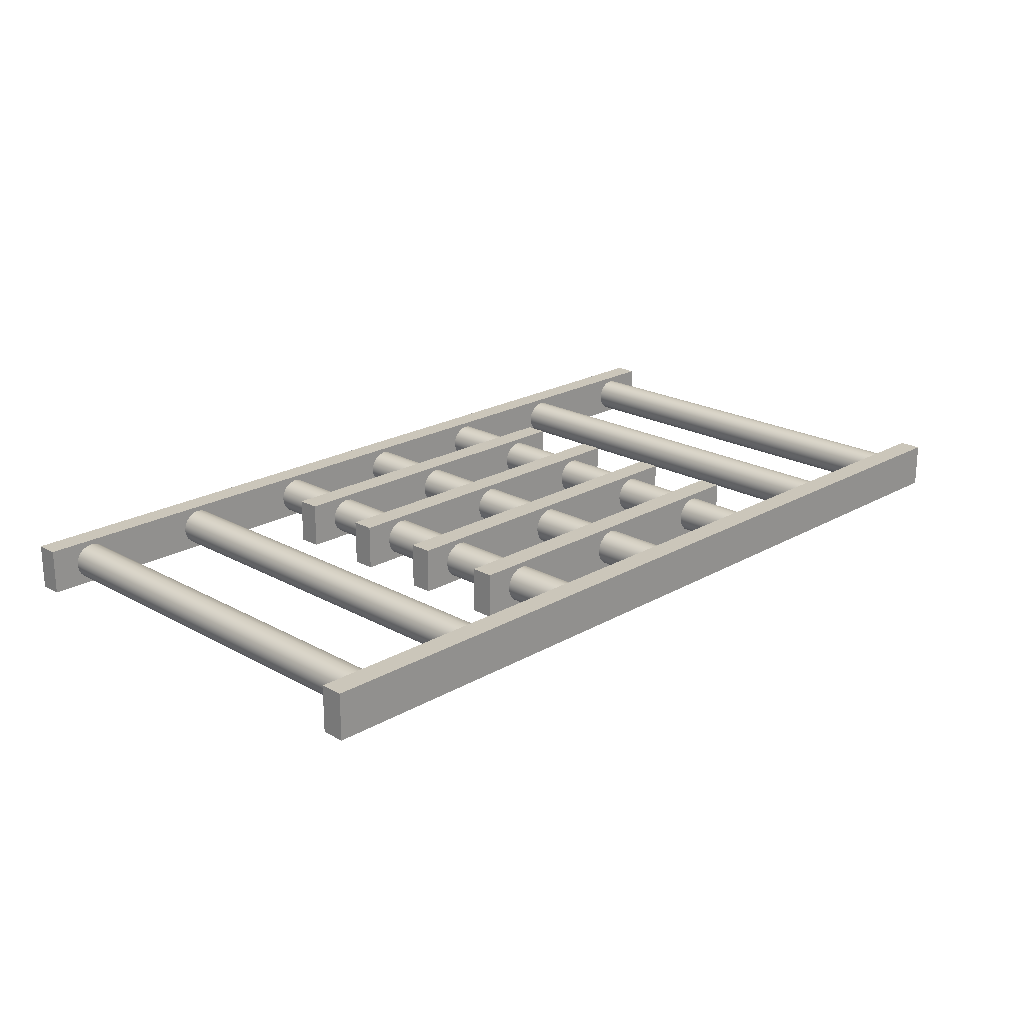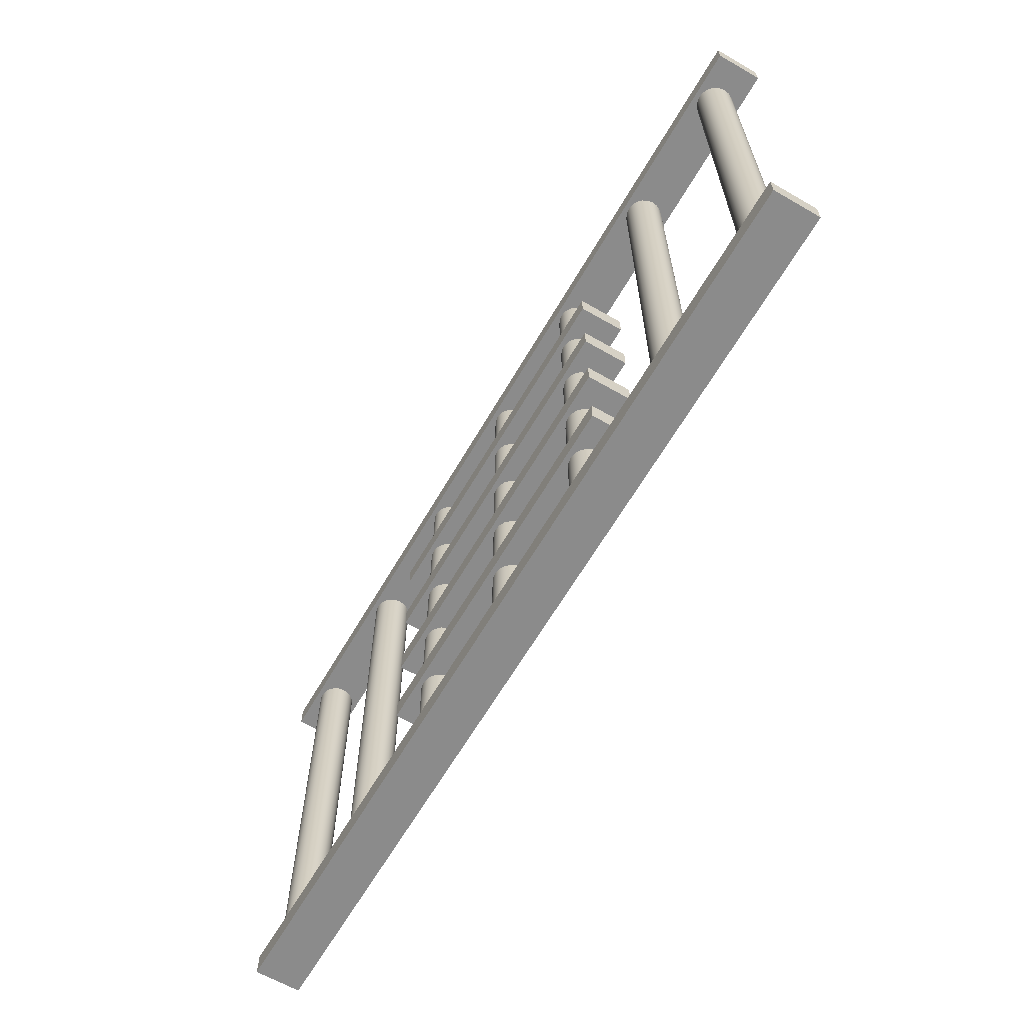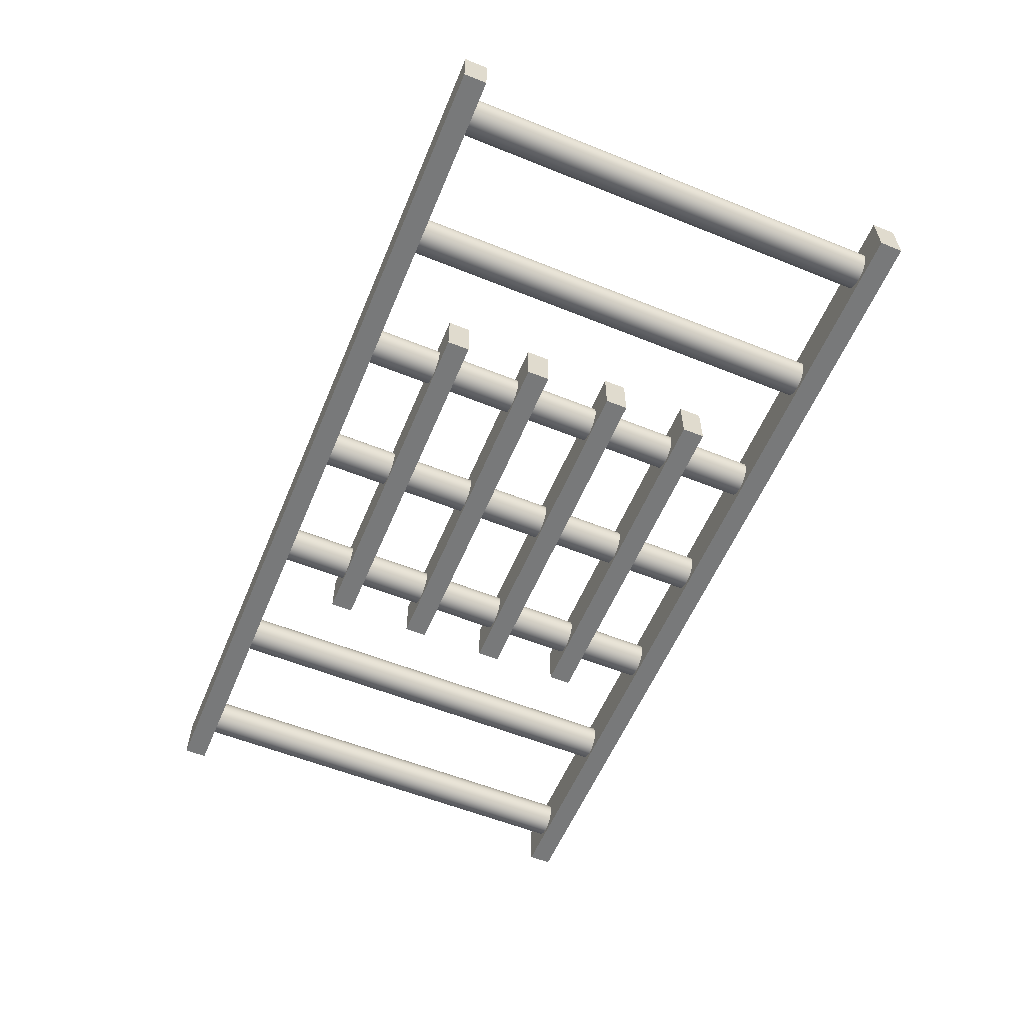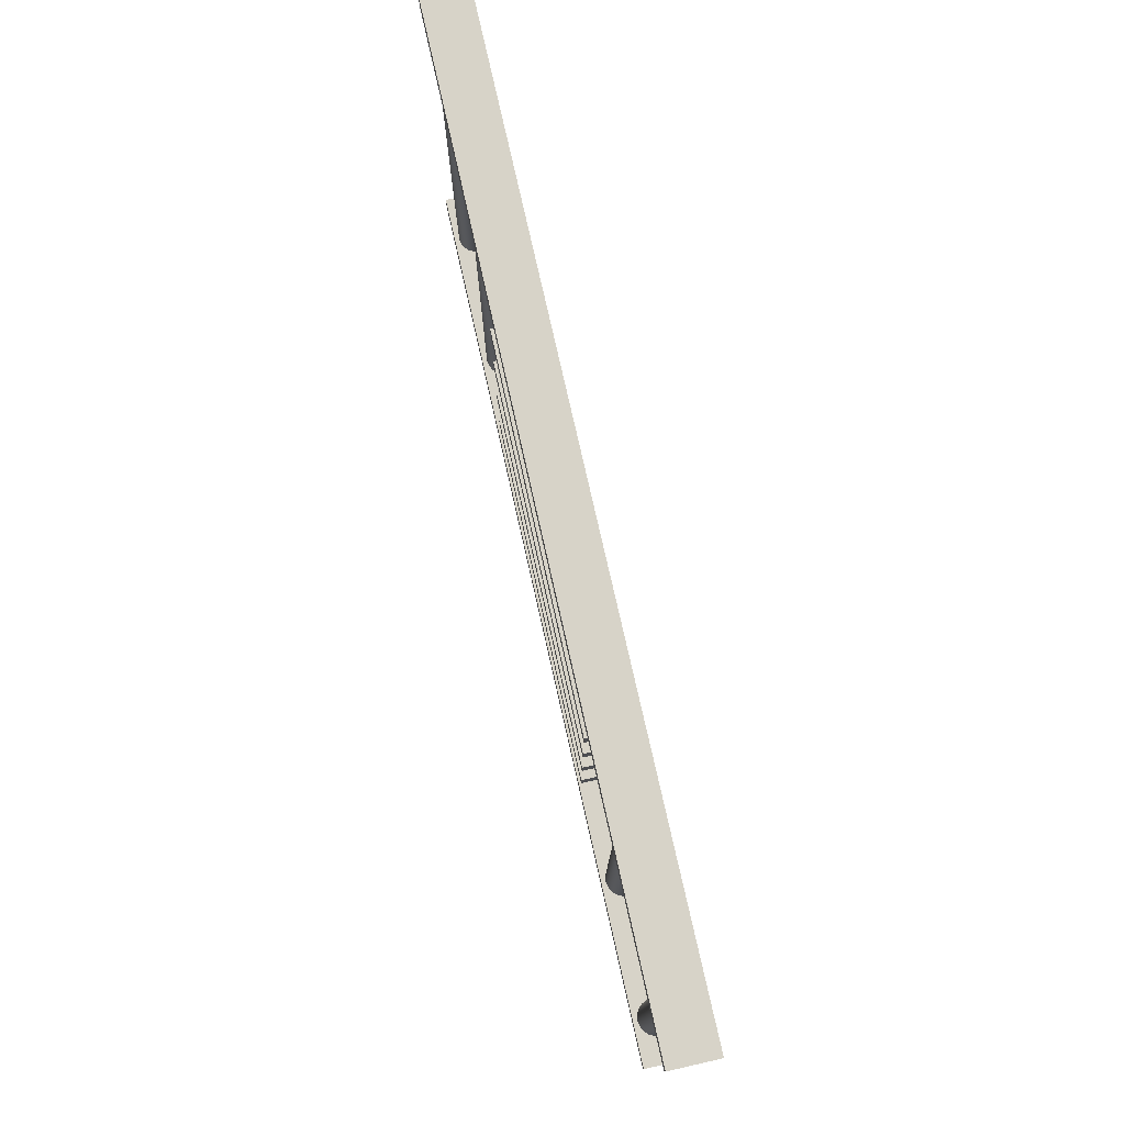
<metadata>
{"format":"obj","ext":"obj","renderer":"f3d","projection":"perspective","resolution":1024,"background":"white","views":[{"elev":21.2,"azim":134.5,"up":"+Z"},{"elev":-63.8,"azim":59.8,"up":"+Y"},{"elev":-57.7,"azim":-112.6,"up":"+Z"},{"elev":77.2,"azim":-102.7,"up":"+Y"}]}
</metadata>
<code>
g default
v -2.62 0 -0.1236
v -2.676 0 -0.2351
v -2.765 0 -0.3236
v -2.876 0 -0.3804
v -3 0 -0.4
v -3.124 0 -0.3804
v -3.235 0 -0.3236
v -3.324 0 -0.2351
v -3.38 0 -0.1236
v -3.4 0 0
v -3.38 0 0.1236
v -3.324 0 0.2351
v -3.235 0 0.3236
v -3.124 0 0.3804
v -3 0 0.4
v -2.876 0 0.3804
v -2.765 0 0.3236
v -2.676 0 0.2351
v -2.62 0 0.1236
v -2.6 0 0
v -2.62 10 -0.1236
v -2.676 10 -0.2351
v -2.765 10 -0.3236
v -2.876 10 -0.3804
v -3 10 -0.4
v -3.124 10 -0.3804
v -3.235 10 -0.3236
v -3.324 10 -0.2351
v -3.38 10 -0.1236
v -3.4 10 0
v -3.38 10 0.1236
v -3.324 10 0.2351
v -3.235 10 0.3236
v -3.124 10 0.3804
v -3 10 0.4
v -2.876 10 0.3804
v -2.765 10 0.3236
v -2.676 10 0.2351
v -2.62 10 0.1236
v -2.6 10 0
v -3 0 0
v -3 10 0
v 3.38 0 -0.1236
v 3.324 0 -0.2351
v 3.235 0 -0.3236
v 3.124 0 -0.3804
v 3 0 -0.4
v 2.876 0 -0.3804
v 2.765 0 -0.3236
v 2.676 0 -0.2351
v 2.62 0 -0.1236
v 2.6 0 0
v 2.62 0 0.1236
v 2.676 0 0.2351
v 2.765 0 0.3236
v 2.876 0 0.3804
v 3 0 0.4
v 3.124 0 0.3804
v 3.235 0 0.3236
v 3.324 0 0.2351
v 3.38 0 0.1236
v 3.4 0 0
v 3.38 10 -0.1236
v 3.324 10 -0.2351
v 3.235 10 -0.3236
v 3.124 10 -0.3804
v 3 10 -0.4
v 2.876 10 -0.3804
v 2.765 10 -0.3236
v 2.676 10 -0.2351
v 2.62 10 -0.1236
v 2.6 10 0
v 2.62 10 0.1236
v 2.676 10 0.2351
v 2.765 10 0.3236
v 2.876 10 0.3804
v 3 10 0.4
v 3.124 10 0.3804
v 3.235 10 0.3236
v 3.324 10 0.2351
v 3.38 10 0.1236
v 3.4 10 0
v 3 0 0
v 3 10 0
v 6.38 0 -0.1236
v 6.324 0 -0.2351
v 6.235 0 -0.3236
v 6.124 0 -0.3804
v 6 0 -0.4
v 5.876 0 -0.3804
v 5.765 0 -0.3236
v 5.676 0 -0.2351
v 5.62 0 -0.1236
v 5.6 0 0
v 5.62 0 0.1236
v 5.676 0 0.2351
v 5.765 0 0.3236
v 5.876 0 0.3804
v 6 0 0.4
v 6.124 0 0.3804
v 6.235 0 0.3236
v 6.324 0 0.2351
v 6.38 0 0.1236
v 6.4 0 0
v 6.38 10 -0.1236
v 6.324 10 -0.2351
v 6.235 10 -0.3236
v 6.124 10 -0.3804
v 6 10 -0.4
v 5.876 10 -0.3804
v 5.765 10 -0.3236
v 5.676 10 -0.2351
v 5.62 10 -0.1236
v 5.6 10 0
v 5.62 10 0.1236
v 5.676 10 0.2351
v 5.765 10 0.3236
v 5.876 10 0.3804
v 6 10 0.4
v 6.124 10 0.3804
v 6.235 10 0.3236
v 6.324 10 0.2351
v 6.38 10 0.1236
v 6.4 10 0
v 6 0 0
v 6 10 0
v 9.38 0 -0.1236
v 9.324 0 -0.2351
v 9.235 0 -0.3236
v 9.124 0 -0.3804
v 9 0 -0.4
v 8.876 0 -0.3804
v 8.765 0 -0.3236
v 8.676 0 -0.2351
v 8.62 0 -0.1236
v 8.6 0 0
v 8.62 0 0.1236
v 8.676 0 0.2351
v 8.765 0 0.3236
v 8.876 0 0.3804
v 9 0 0.4
v 9.124 0 0.3804
v 9.235 0 0.3236
v 9.324 0 0.2351
v 9.38 0 0.1236
v 9.4 0 0
v 9.38 10 -0.1236
v 9.324 10 -0.2351
v 9.235 10 -0.3236
v 9.124 10 -0.3804
v 9 10 -0.4
v 8.876 10 -0.3804
v 8.765 10 -0.3236
v 8.676 10 -0.2351
v 8.62 10 -0.1236
v 8.6 10 0
v 8.62 10 0.1236
v 8.676 10 0.2351
v 8.765 10 0.3236
v 8.876 10 0.3804
v 9 10 0.4
v 9.124 10 0.3804
v 9.235 10 0.3236
v 9.324 10 0.2351
v 9.38 10 0.1236
v 9.4 10 0
v 9 0 0
v 9 10 0
v -10 -0.25 0.5
v 10 -0.25 0.5
v -10 0.25 0.5
v 10 0.25 0.5
v -10 0.25 -0.5
v 10 0.25 -0.5
v -10 -0.25 -0.5
v 10 -0.25 -0.5
v -10 9.75 0.5
v 10 9.75 0.5
v -10 10.25 0.5
v 10 10.25 0.5
v -10 10.25 -0.5
v 10 10.25 -0.5
v -10 9.75 -0.5
v 10 9.75 -0.5
v -4 1.75 0.5
v 4 1.75 0.5
v -4 2.25 0.5
v 4 2.25 0.5
v -4 2.25 -0.5
v 4 2.25 -0.5
v -4 1.75 -0.5
v 4 1.75 -0.5
v -4 3.75 0.5
v 4 3.75 0.5
v -4 4.25 0.5
v 4 4.25 0.5
v -4 4.25 -0.5
v 4 4.25 -0.5
v -4 3.75 -0.5
v 4 3.75 -0.5
v -4 5.75 0.5
v 4 5.75 0.5
v -4 6.25 0.5
v 4 6.25 0.5
v -4 6.25 -0.5
v 4 6.25 -0.5
v -4 5.75 -0.5
v 4 5.75 -0.5
v -4 7.75 0.5
v 4 7.75 0.5
v -4 8.25 0.5
v 4 8.25 0.5
v -4 8.25 -0.5
v 4 8.25 -0.5
v -4 7.75 -0.5
v 4 7.75 -0.5
v -5.62 0 -0.1236
v -5.676 0 -0.2351
v -5.765 0 -0.3236
v -5.876 0 -0.3804
v -6 0 -0.4
v -6.124 0 -0.3804
v -6.235 0 -0.3236
v -6.324 0 -0.2351
v -6.38 0 -0.1236
v -6.4 0 0
v -6.38 0 0.1236
v -6.324 0 0.2351
v -6.235 0 0.3236
v -6.124 0 0.3804
v -6 0 0.4
v -5.876 0 0.3804
v -5.765 0 0.3236
v -5.676 0 0.2351
v -5.62 0 0.1236
v -5.6 0 0
v -5.62 10 -0.1236
v -5.676 10 -0.2351
v -5.765 10 -0.3236
v -5.876 10 -0.3804
v -6 10 -0.4
v -6.124 10 -0.3804
v -6.235 10 -0.3236
v -6.324 10 -0.2351
v -6.38 10 -0.1236
v -6.4 10 0
v -6.38 10 0.1236
v -6.324 10 0.2351
v -6.235 10 0.3236
v -6.124 10 0.3804
v -6 10 0.4
v -5.876 10 0.3804
v -5.765 10 0.3236
v -5.676 10 0.2351
v -5.62 10 0.1236
v -5.6 10 0
v -6 0 0
v -6 10 0
v 0.3804 0 -0.1236
v 0.3236 0 -0.2351
v 0.2351 0 -0.3236
v 0.1236 0 -0.3804
v 0 0 -0.4
v -0.1236 0 -0.3804
v -0.2351 0 -0.3236
v -0.3236 0 -0.2351
v -0.3804 0 -0.1236
v -0.4 0 0
v -0.3804 0 0.1236
v -0.3236 0 0.2351
v -0.2351 0 0.3236
v -0.1236 0 0.3804
v 0 0 0.4
v 0.1236 0 0.3804
v 0.2351 0 0.3236
v 0.3236 0 0.2351
v 0.3804 0 0.1236
v 0.4 0 0
v 0.3804 10 -0.1236
v 0.3236 10 -0.2351
v 0.2351 10 -0.3236
v 0.1236 10 -0.3804
v 0 10 -0.4
v -0.1236 10 -0.3804
v -0.2351 10 -0.3236
v -0.3236 10 -0.2351
v -0.3804 10 -0.1236
v -0.4 10 0
v -0.3804 10 0.1236
v -0.3236 10 0.2351
v -0.2351 10 0.3236
v -0.1236 10 0.3804
v 0 10 0.4
v 0.1236 10 0.3804
v 0.2351 10 0.3236
v 0.3236 10 0.2351
v 0.3804 10 0.1236
v 0.4 10 0
v 0 0 0
v 0 10 0
v -8.62 0 -0.1236
v -8.676 0 -0.2351
v -8.765 0 -0.3236
v -8.876 0 -0.3804
v -9 0 -0.4
v -9.124 0 -0.3804
v -9.235 0 -0.3236
v -9.324 0 -0.2351
v -9.38 0 -0.1236
v -9.4 0 0
v -9.38 0 0.1236
v -9.324 0 0.2351
v -9.235 0 0.3236
v -9.124 0 0.3804
v -9 0 0.4
v -8.876 0 0.3804
v -8.765 0 0.3236
v -8.676 0 0.2351
v -8.62 0 0.1236
v -8.6 0 0
v -8.62 10 -0.1236
v -8.676 10 -0.2351
v -8.765 10 -0.3236
v -8.876 10 -0.3804
v -9 10 -0.4
v -9.124 10 -0.3804
v -9.235 10 -0.3236
v -9.324 10 -0.2351
v -9.38 10 -0.1236
v -9.4 10 0
v -9.38 10 0.1236
v -9.324 10 0.2351
v -9.235 10 0.3236
v -9.124 10 0.3804
v -9 10 0.4
v -8.876 10 0.3804
v -8.765 10 0.3236
v -8.676 10 0.2351
v -8.62 10 0.1236
v -8.6 10 0
v -9 0 0
v -9 10 0
g jail_cell_with_door
f 1 2 22 21
f 2 3 23 22
f 3 4 24 23
f 4 5 25 24
f 5 6 26 25
f 6 7 27 26
f 7 8 28 27
f 8 9 29 28
f 9 10 30 29
f 10 11 31 30
f 11 12 32 31
f 12 13 33 32
f 13 14 34 33
f 14 15 35 34
f 15 16 36 35
f 16 17 37 36
f 17 18 38 37
f 18 19 39 38
f 19 20 40 39
f 20 1 21 40
f 2 1 41
f 3 2 41
f 4 3 41
f 5 4 41
f 6 5 41
f 7 6 41
f 8 7 41
f 9 8 41
f 10 9 41
f 11 10 41
f 12 11 41
f 13 12 41
f 14 13 41
f 15 14 41
f 16 15 41
f 17 16 41
f 18 17 41
f 19 18 41
f 20 19 41
f 1 20 41
f 21 22 42
f 22 23 42
f 23 24 42
f 24 25 42
f 25 26 42
f 26 27 42
f 27 28 42
f 28 29 42
f 29 30 42
f 30 31 42
f 31 32 42
f 32 33 42
f 33 34 42
f 34 35 42
f 35 36 42
f 36 37 42
f 37 38 42
f 38 39 42
f 39 40 42
f 40 21 42
f 43 44 64 63
f 44 45 65 64
f 45 46 66 65
f 46 47 67 66
f 47 48 68 67
f 48 49 69 68
f 49 50 70 69
f 50 51 71 70
f 51 52 72 71
f 52 53 73 72
f 53 54 74 73
f 54 55 75 74
f 55 56 76 75
f 56 57 77 76
f 57 58 78 77
f 58 59 79 78
f 59 60 80 79
f 60 61 81 80
f 61 62 82 81
f 62 43 63 82
f 44 43 83
f 45 44 83
f 46 45 83
f 47 46 83
f 48 47 83
f 49 48 83
f 50 49 83
f 51 50 83
f 52 51 83
f 53 52 83
f 54 53 83
f 55 54 83
f 56 55 83
f 57 56 83
f 58 57 83
f 59 58 83
f 60 59 83
f 61 60 83
f 62 61 83
f 43 62 83
f 63 64 84
f 64 65 84
f 65 66 84
f 66 67 84
f 67 68 84
f 68 69 84
f 69 70 84
f 70 71 84
f 71 72 84
f 72 73 84
f 73 74 84
f 74 75 84
f 75 76 84
f 76 77 84
f 77 78 84
f 78 79 84
f 79 80 84
f 80 81 84
f 81 82 84
f 82 63 84
f 85 86 106 105
f 86 87 107 106
f 87 88 108 107
f 88 89 109 108
f 89 90 110 109
f 90 91 111 110
f 91 92 112 111
f 92 93 113 112
f 93 94 114 113
f 94 95 115 114
f 95 96 116 115
f 96 97 117 116
f 97 98 118 117
f 98 99 119 118
f 99 100 120 119
f 100 101 121 120
f 101 102 122 121
f 102 103 123 122
f 103 104 124 123
f 104 85 105 124
f 86 85 125
f 87 86 125
f 88 87 125
f 89 88 125
f 90 89 125
f 91 90 125
f 92 91 125
f 93 92 125
f 94 93 125
f 95 94 125
f 96 95 125
f 97 96 125
f 98 97 125
f 99 98 125
f 100 99 125
f 101 100 125
f 102 101 125
f 103 102 125
f 104 103 125
f 85 104 125
f 105 106 126
f 106 107 126
f 107 108 126
f 108 109 126
f 109 110 126
f 110 111 126
f 111 112 126
f 112 113 126
f 113 114 126
f 114 115 126
f 115 116 126
f 116 117 126
f 117 118 126
f 118 119 126
f 119 120 126
f 120 121 126
f 121 122 126
f 122 123 126
f 123 124 126
f 124 105 126
f 127 128 148 147
f 128 129 149 148
f 129 130 150 149
f 130 131 151 150
f 131 132 152 151
f 132 133 153 152
f 133 134 154 153
f 134 135 155 154
f 135 136 156 155
f 136 137 157 156
f 137 138 158 157
f 138 139 159 158
f 139 140 160 159
f 140 141 161 160
f 141 142 162 161
f 142 143 163 162
f 143 144 164 163
f 144 145 165 164
f 145 146 166 165
f 146 127 147 166
f 128 127 167
f 129 128 167
f 130 129 167
f 131 130 167
f 132 131 167
f 133 132 167
f 134 133 167
f 135 134 167
f 136 135 167
f 137 136 167
f 138 137 167
f 139 138 167
f 140 139 167
f 141 140 167
f 142 141 167
f 143 142 167
f 144 143 167
f 145 144 167
f 146 145 167
f 127 146 167
f 147 148 168
f 148 149 168
f 149 150 168
f 150 151 168
f 151 152 168
f 152 153 168
f 153 154 168
f 154 155 168
f 155 156 168
f 156 157 168
f 157 158 168
f 158 159 168
f 159 160 168
f 160 161 168
f 161 162 168
f 162 163 168
f 163 164 168
f 164 165 168
f 165 166 168
f 166 147 168
f 169 170 172 171
f 171 172 174 173
f 173 174 176 175
f 175 176 170 169
f 170 176 174 172
f 175 169 171 173
f 177 178 180 179
f 179 180 182 181
f 181 182 184 183
f 183 184 178 177
f 178 184 182 180
f 183 177 179 181
f 185 186 188 187
f 187 188 190 189
f 189 190 192 191
f 191 192 186 185
f 186 192 190 188
f 191 185 187 189
f 193 194 196 195
f 195 196 198 197
f 197 198 200 199
f 199 200 194 193
f 194 200 198 196
f 199 193 195 197
f 201 202 204 203
f 203 204 206 205
f 205 206 208 207
f 207 208 202 201
f 202 208 206 204
f 207 201 203 205
f 209 210 212 211
f 211 212 214 213
f 213 214 216 215
f 215 216 210 209
f 210 216 214 212
f 215 209 211 213
f 217 218 238 237
f 218 219 239 238
f 219 220 240 239
f 220 221 241 240
f 221 222 242 241
f 222 223 243 242
f 223 224 244 243
f 224 225 245 244
f 225 226 246 245
f 226 227 247 246
f 227 228 248 247
f 228 229 249 248
f 229 230 250 249
f 230 231 251 250
f 231 232 252 251
f 232 233 253 252
f 233 234 254 253
f 234 235 255 254
f 235 236 256 255
f 236 217 237 256
f 218 217 257
f 219 218 257
f 220 219 257
f 221 220 257
f 222 221 257
f 223 222 257
f 224 223 257
f 225 224 257
f 226 225 257
f 227 226 257
f 228 227 257
f 229 228 257
f 230 229 257
f 231 230 257
f 232 231 257
f 233 232 257
f 234 233 257
f 235 234 257
f 236 235 257
f 217 236 257
f 237 238 258
f 238 239 258
f 239 240 258
f 240 241 258
f 241 242 258
f 242 243 258
f 243 244 258
f 244 245 258
f 245 246 258
f 246 247 258
f 247 248 258
f 248 249 258
f 249 250 258
f 250 251 258
f 251 252 258
f 252 253 258
f 253 254 258
f 254 255 258
f 255 256 258
f 256 237 258
f 259 260 280 279
f 260 261 281 280
f 261 262 282 281
f 262 263 283 282
f 263 264 284 283
f 264 265 285 284
f 265 266 286 285
f 266 267 287 286
f 267 268 288 287
f 268 269 289 288
f 269 270 290 289
f 270 271 291 290
f 271 272 292 291
f 272 273 293 292
f 273 274 294 293
f 274 275 295 294
f 275 276 296 295
f 276 277 297 296
f 277 278 298 297
f 278 259 279 298
f 260 259 299
f 261 260 299
f 262 261 299
f 263 262 299
f 264 263 299
f 265 264 299
f 266 265 299
f 267 266 299
f 268 267 299
f 269 268 299
f 270 269 299
f 271 270 299
f 272 271 299
f 273 272 299
f 274 273 299
f 275 274 299
f 276 275 299
f 277 276 299
f 278 277 299
f 259 278 299
f 279 280 300
f 280 281 300
f 281 282 300
f 282 283 300
f 283 284 300
f 284 285 300
f 285 286 300
f 286 287 300
f 287 288 300
f 288 289 300
f 289 290 300
f 290 291 300
f 291 292 300
f 292 293 300
f 293 294 300
f 294 295 300
f 295 296 300
f 296 297 300
f 297 298 300
f 298 279 300
f 301 302 322 321
f 302 303 323 322
f 303 304 324 323
f 304 305 325 324
f 305 306 326 325
f 306 307 327 326
f 307 308 328 327
f 308 309 329 328
f 309 310 330 329
f 310 311 331 330
f 311 312 332 331
f 312 313 333 332
f 313 314 334 333
f 314 315 335 334
f 315 316 336 335
f 316 317 337 336
f 317 318 338 337
f 318 319 339 338
f 319 320 340 339
f 320 301 321 340
f 302 301 341
f 303 302 341
f 304 303 341
f 305 304 341
f 306 305 341
f 307 306 341
f 308 307 341
f 309 308 341
f 310 309 341
f 311 310 341
f 312 311 341
f 313 312 341
f 314 313 341
f 315 314 341
f 316 315 341
f 317 316 341
f 318 317 341
f 319 318 341
f 320 319 341
f 301 320 341
f 321 322 342
f 322 323 342
f 323 324 342
f 324 325 342
f 325 326 342
f 326 327 342
f 327 328 342
f 328 329 342
f 329 330 342
f 330 331 342
f 331 332 342
f 332 333 342
f 333 334 342
f 334 335 342
f 335 336 342
f 336 337 342
f 337 338 342
f 338 339 342
f 339 340 342
f 340 321 342

</code>
